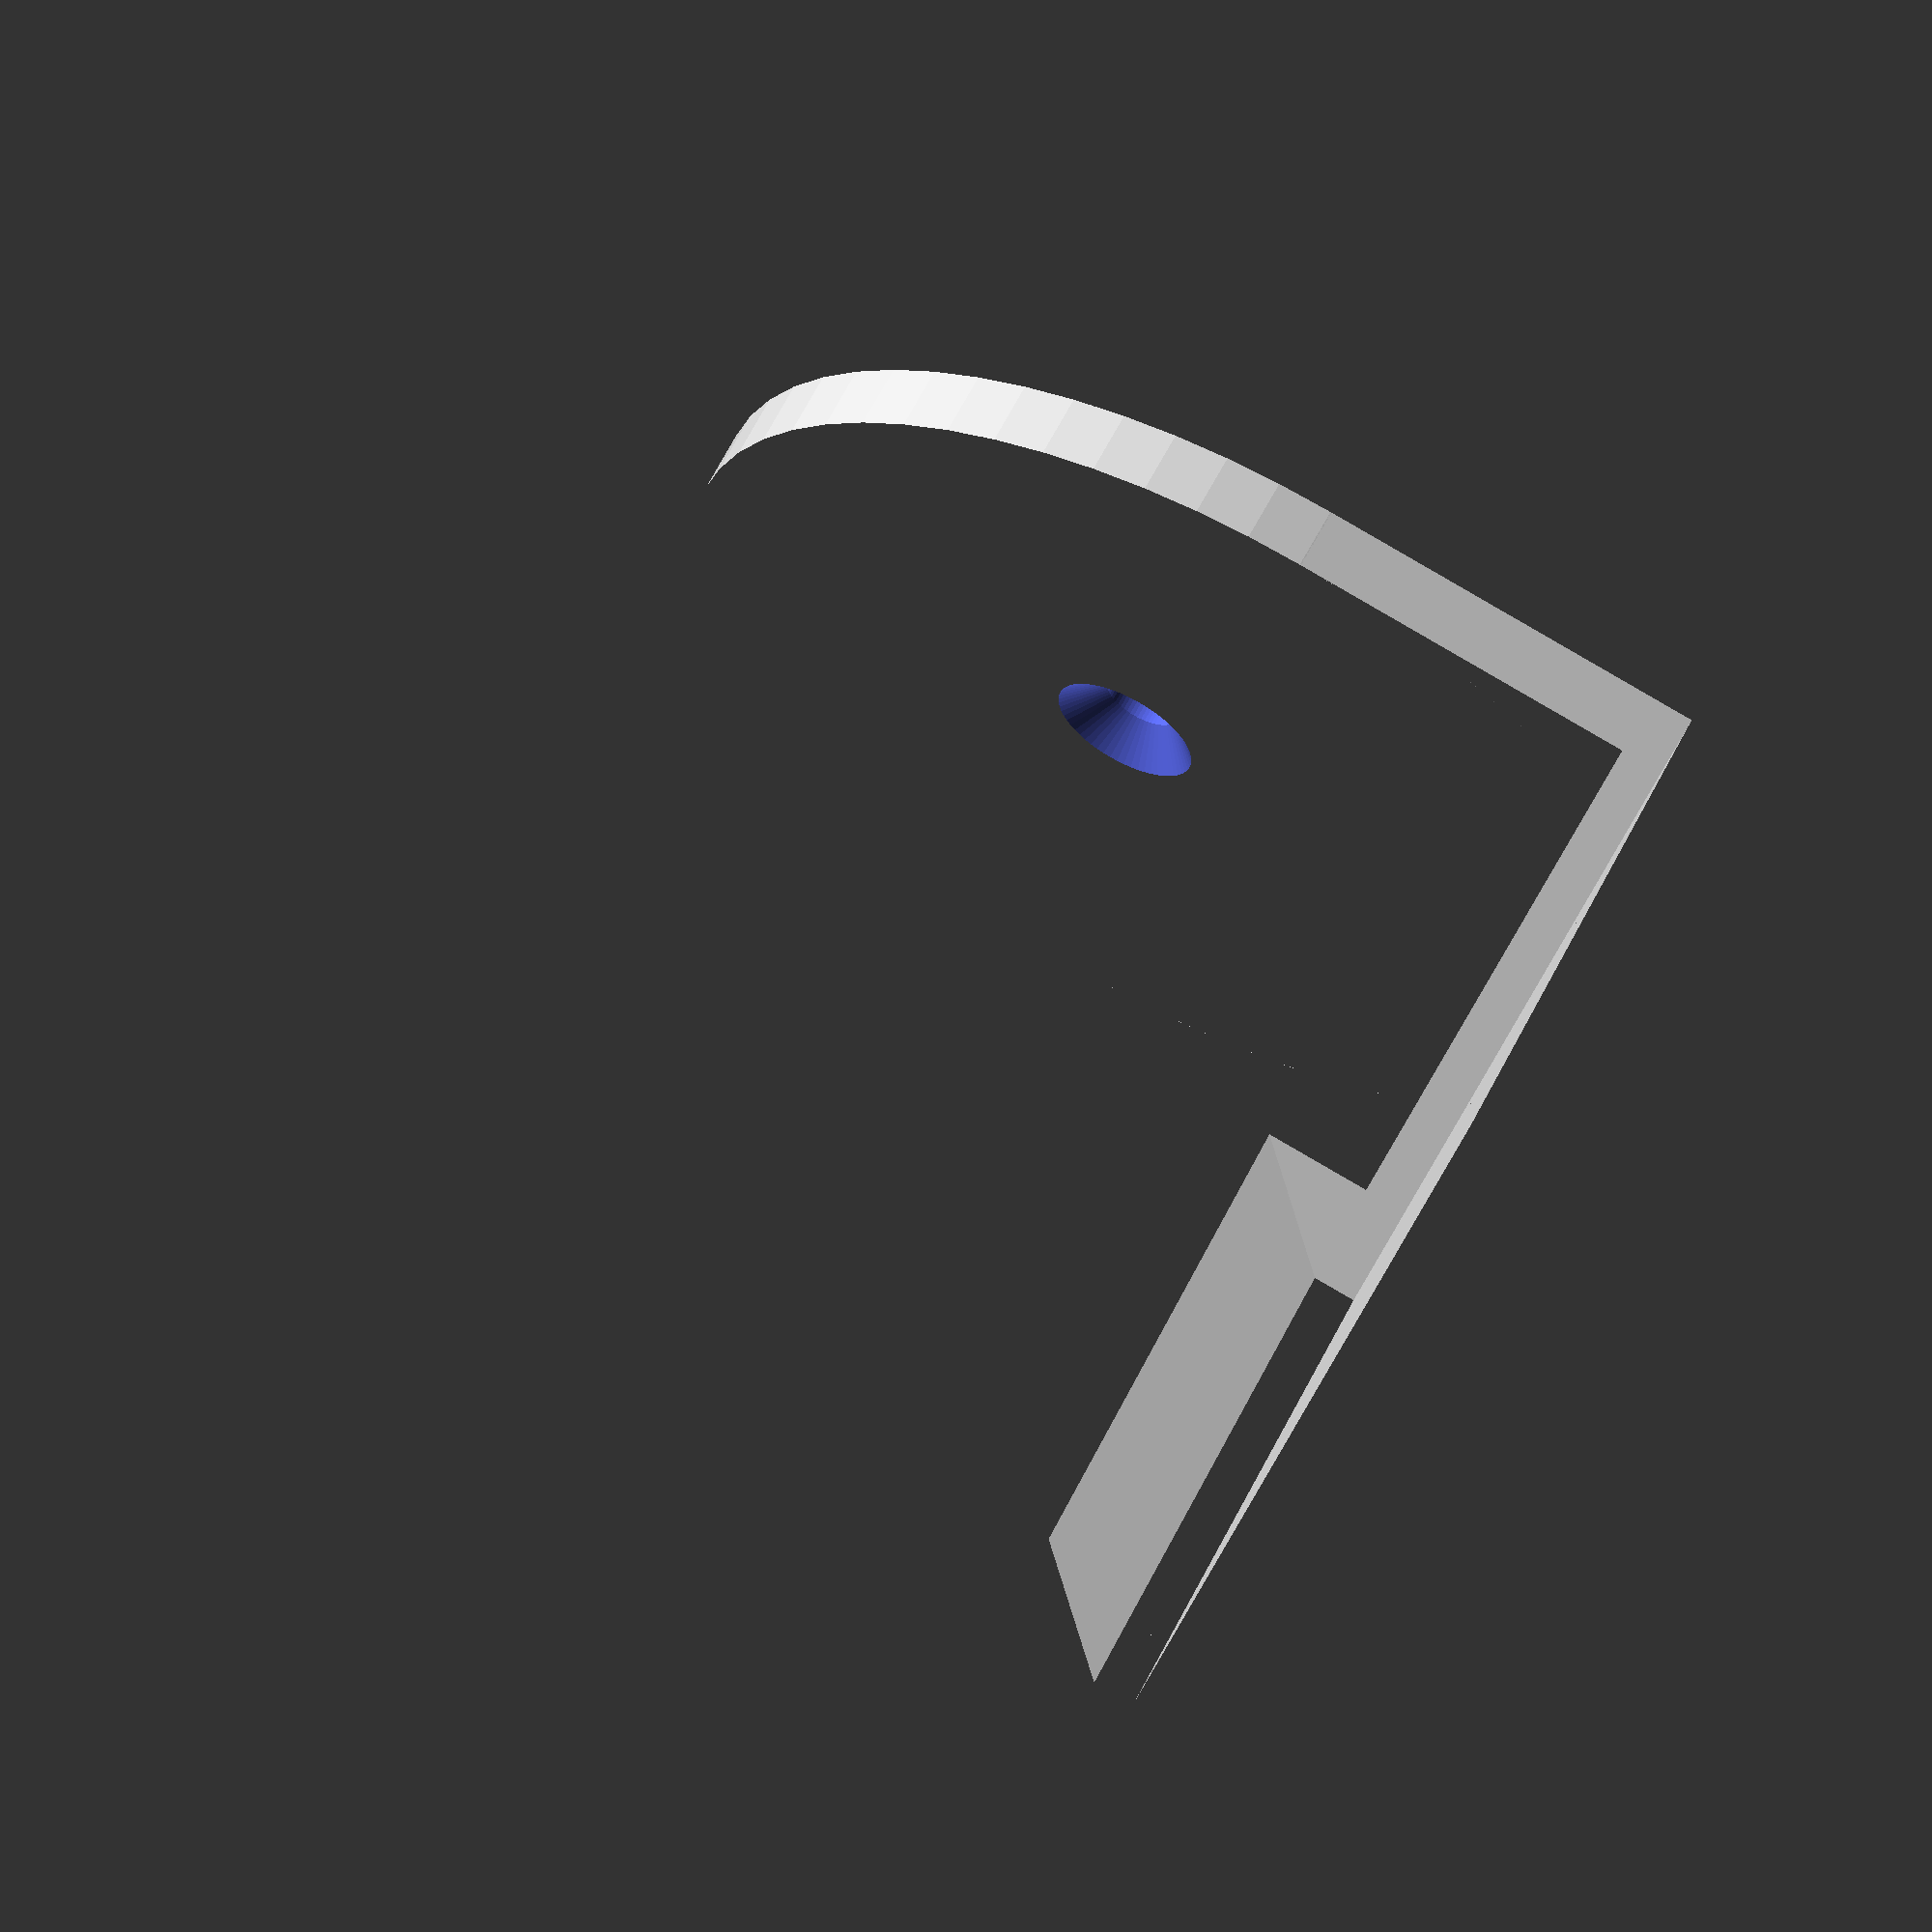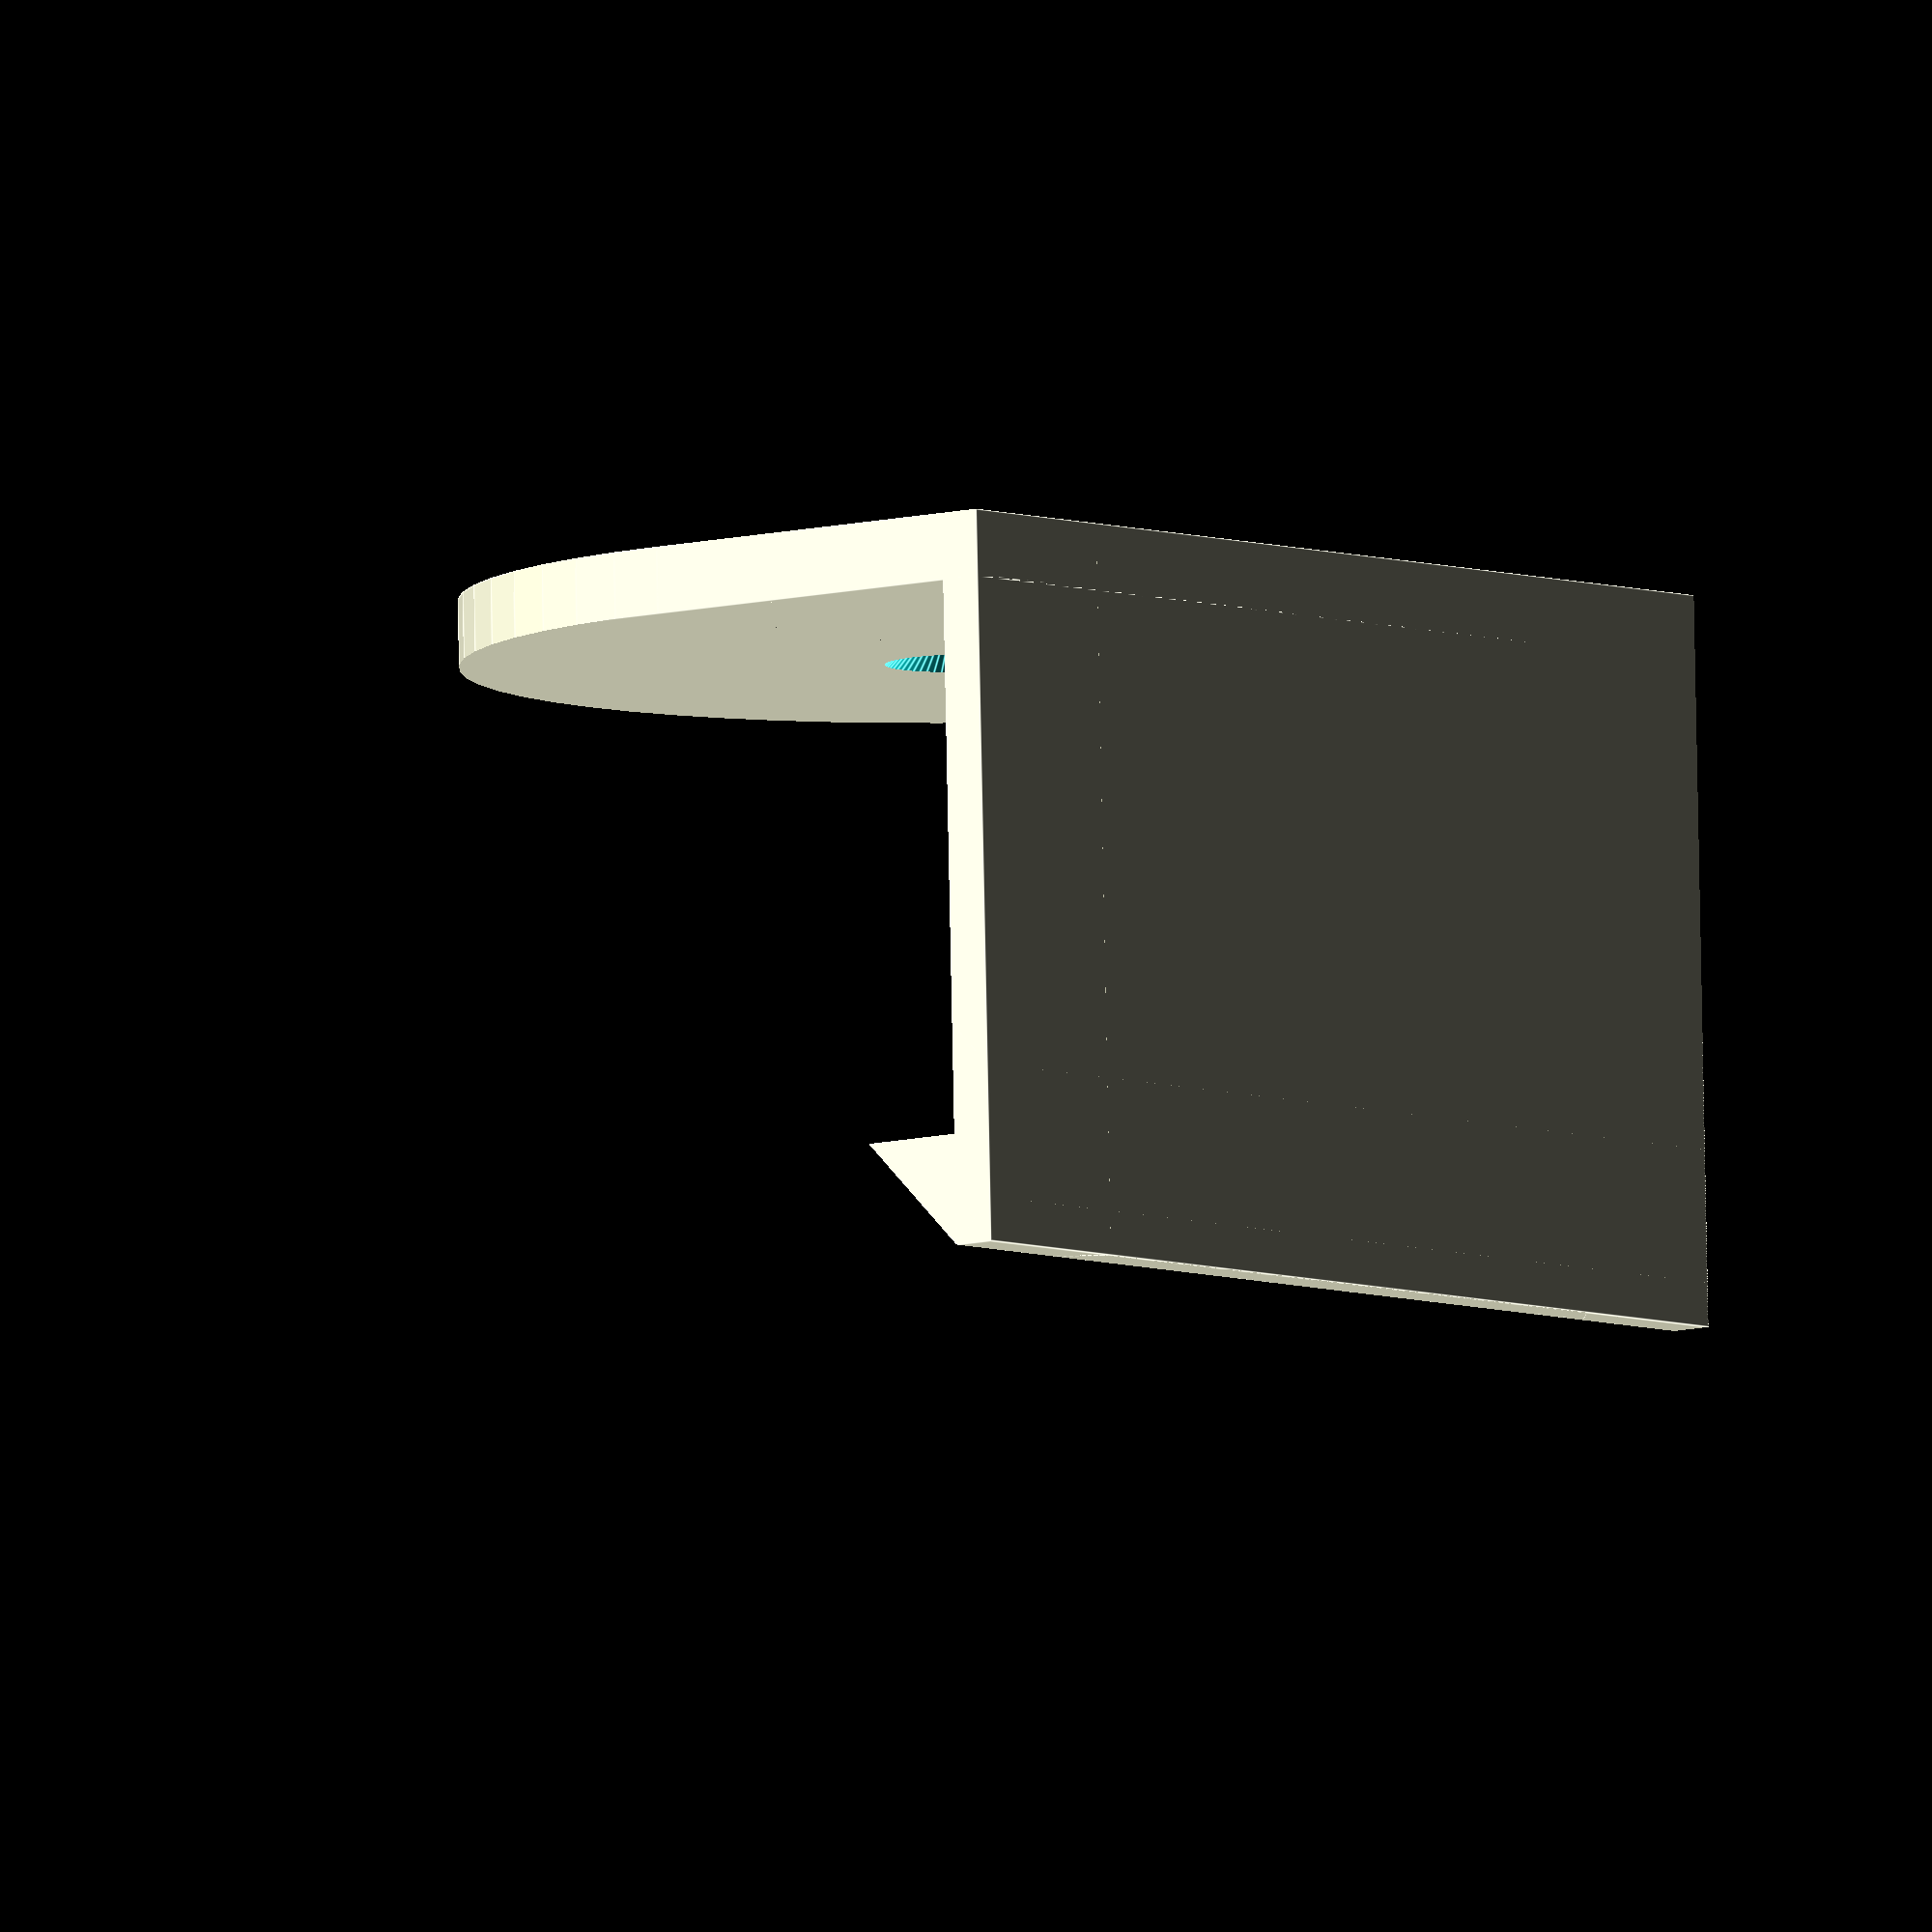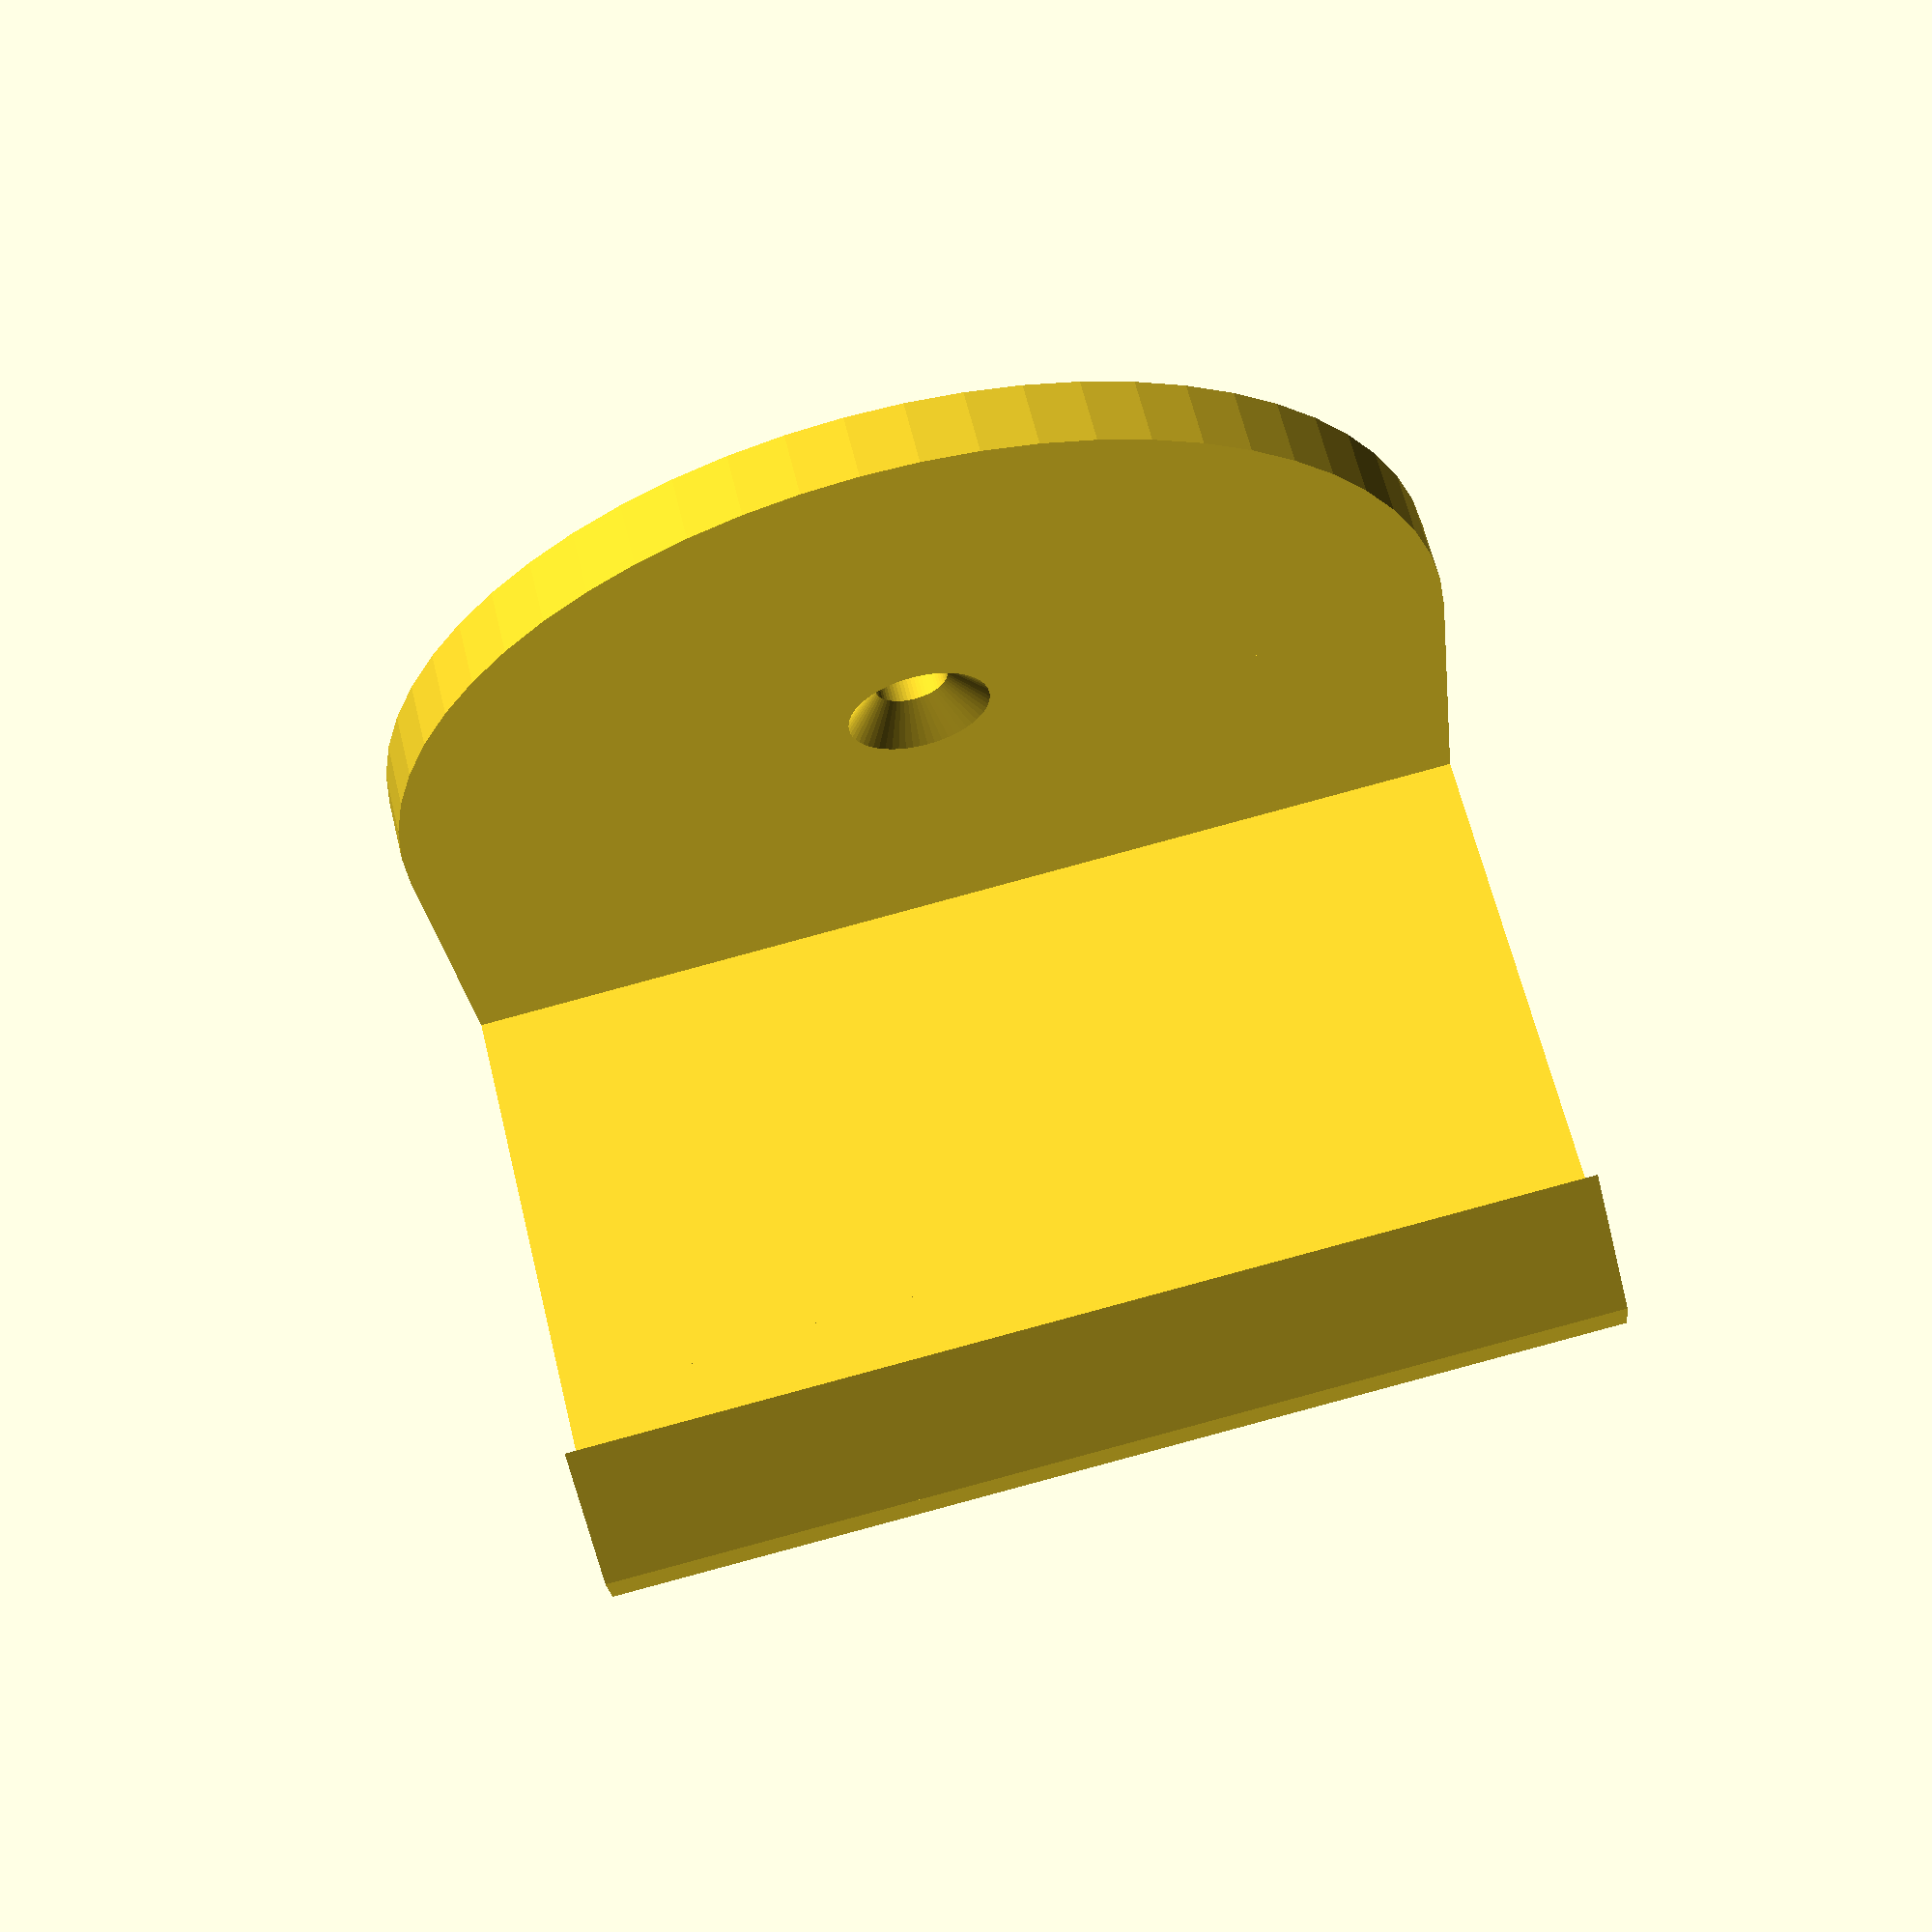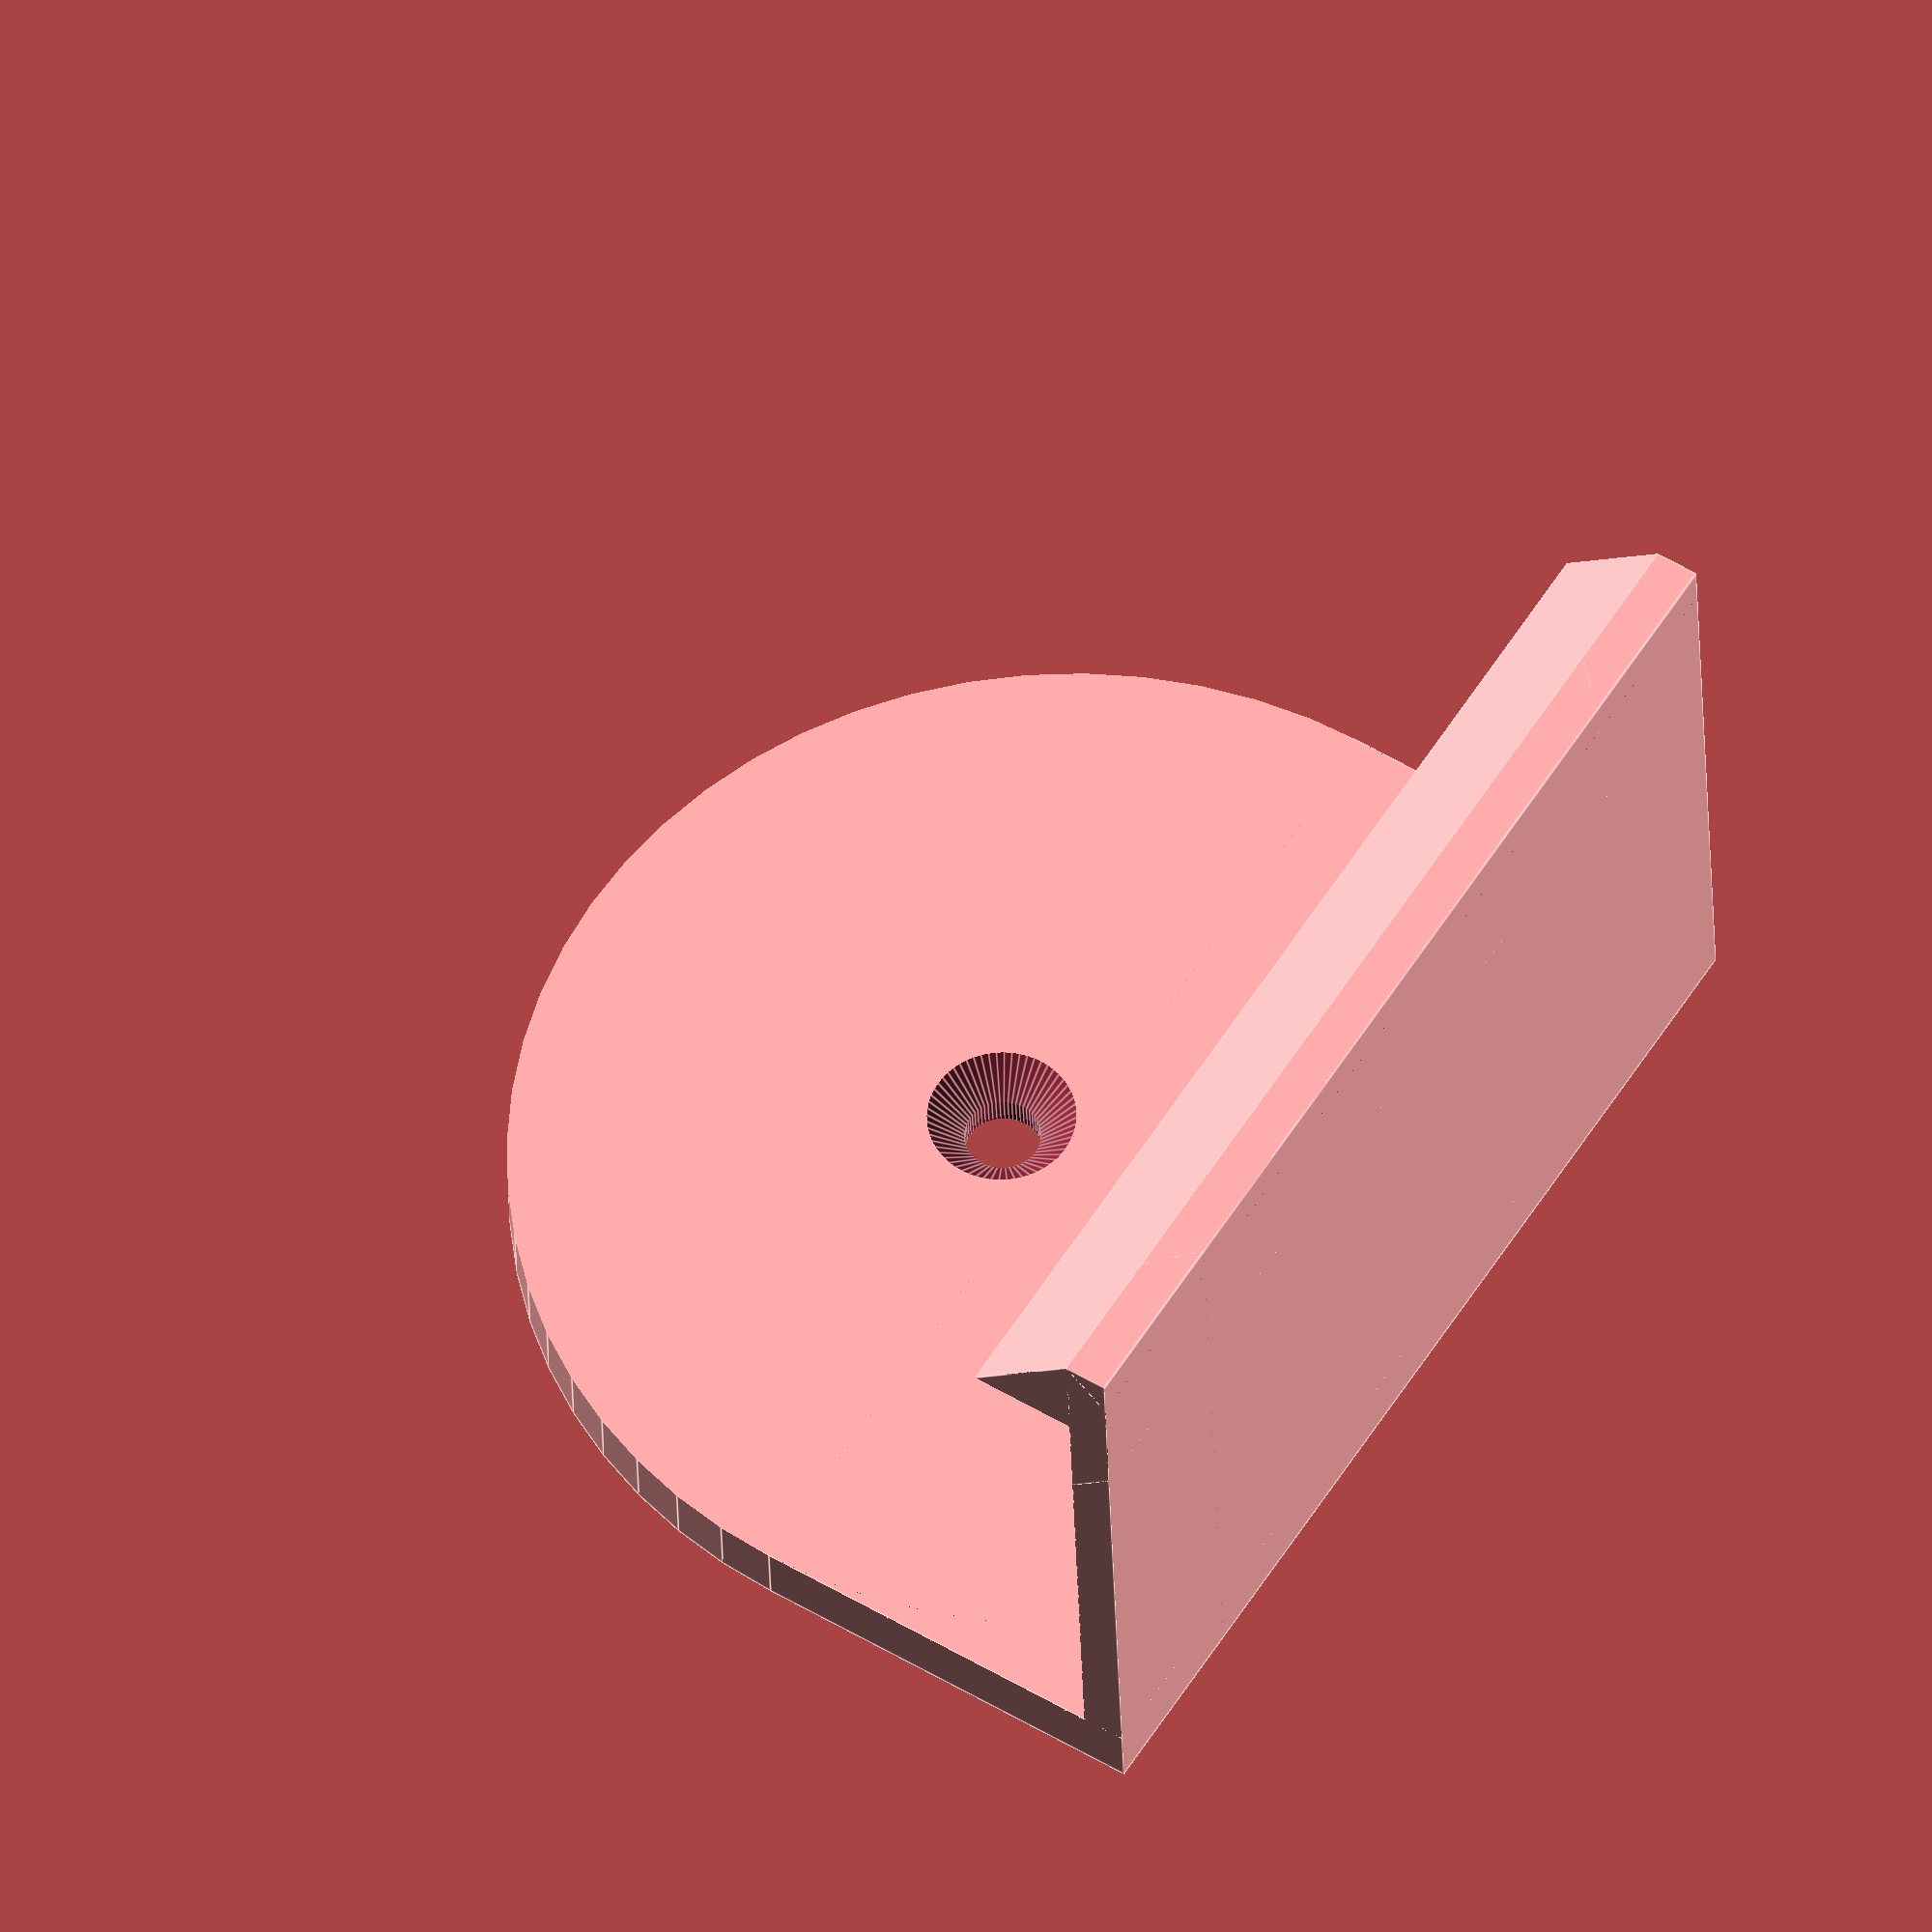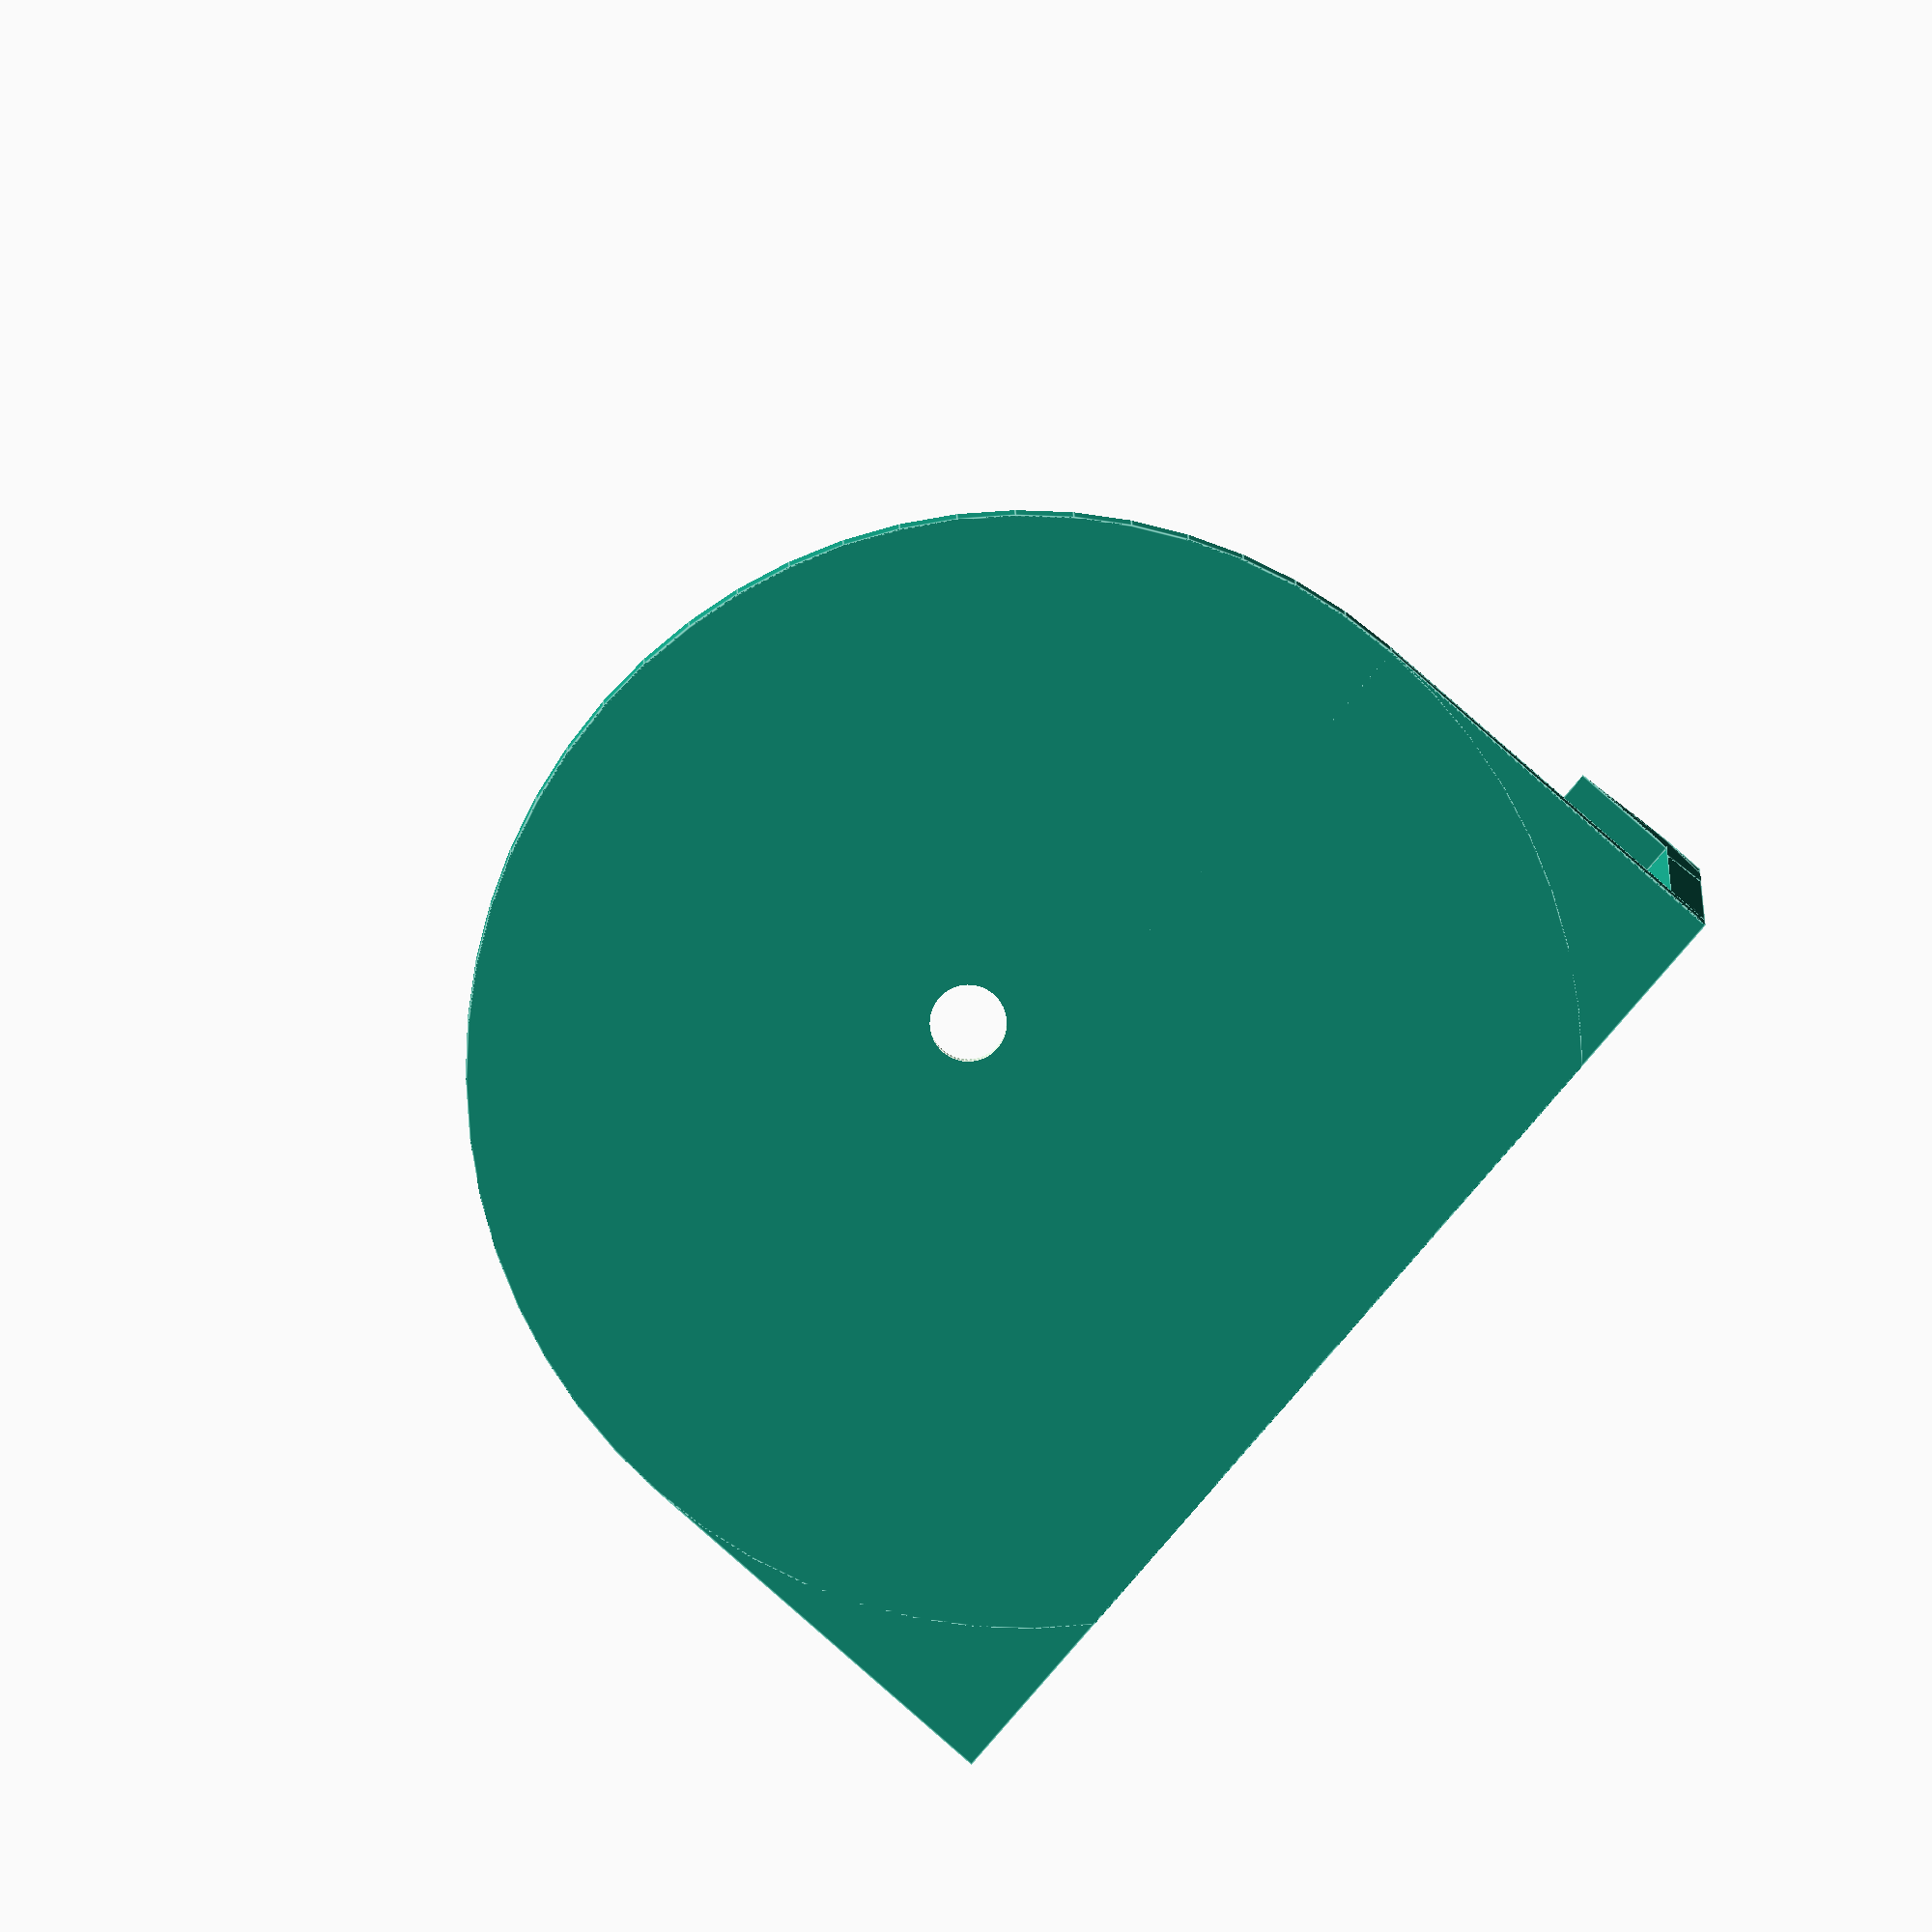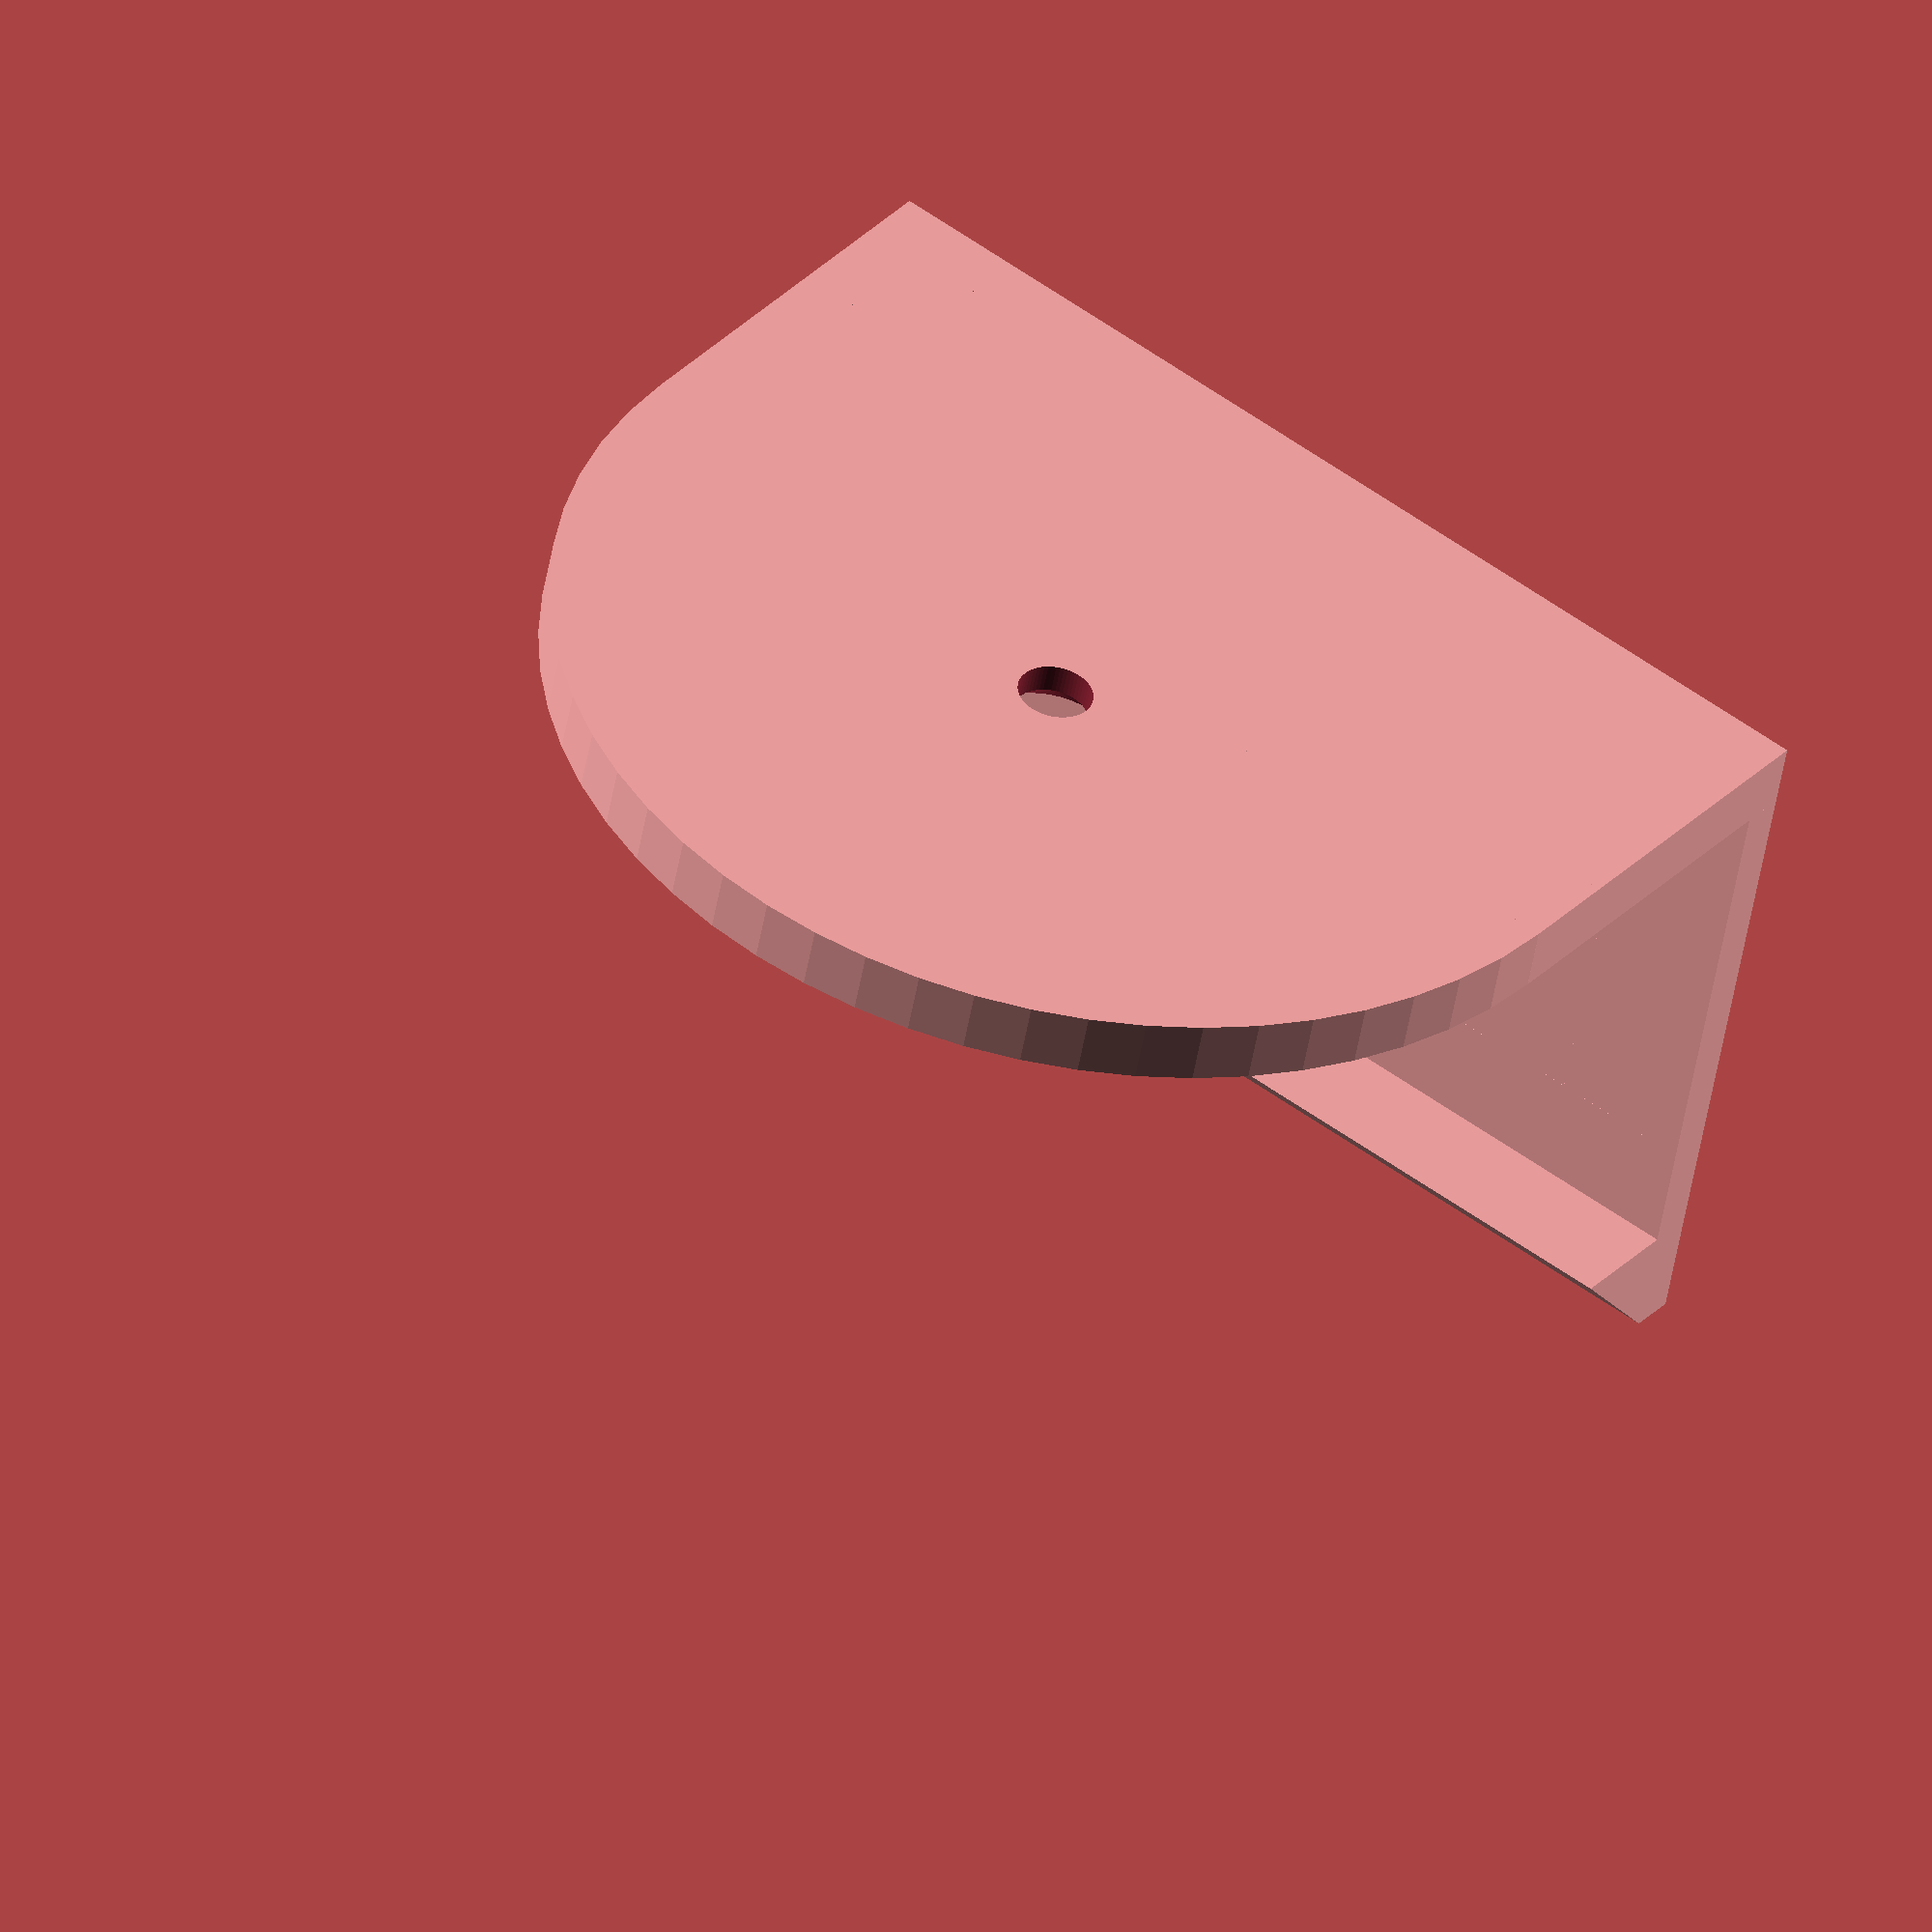
<openscad>
$fn=60;

module clip(width, height, thickness, tooth_size) {
    cube([thickness, width, height + tooth_size]);
    translate([thickness, 0, 0]) translate([0, 0, height]) intersection() {
        cube([tooth_size, width, tooth_size]);
        translate([0, 0, tooth_size]) rotate([0, 135, 0]) cube([tooth_size * sqrt(2), width, tooth_size * sqrt(2)]);
    }
}

module fh_screw_hole(diameter, head_diameter, countersink_angle, length) {
    cylinder(d1=head_diameter, d2=0, h=head_diameter/2);
    cylinder(d=diameter, h=length);
}

module surface_mount_corner(
    tolerence=0.1,
    bracket_width=50,
    height=25,
    base_thickness=3,
    clip_thickness=2,
    tooth_size=5,
    screw_diameter=3.45,
    screw_head_diameter=6.90,
    screw_countersink_angle=90
) {
    rotate([90, 0, 0]) translate([-clip_thickness, -clip_thickness, -base_thickness]) difference() {
        intersection() {
            cube([clip_thickness + bracket_width, clip_thickness + bracket_width, height + tooth_size + base_thickness]);
            cylinder(h=height + tooth_size + base_thickness, r=bracket_width + clip_thickness);
            union() {
                cube([bracket_width + clip_thickness, bracket_width + clip_thickness, base_thickness]);
                translate([0, 0, base_thickness]) clip(width=bracket_width + clip_thickness, height=height, thickness=clip_thickness, tooth_size=tooth_size);
                translate([clip_thickness + tooth_size + tolerence, 0, 0]) mirror([1, 0, 0]) rotate([0, 0, 90]) clip(width=bracket_width + clip_thickness, height=height, thickness=clip_thickness, tooth_size=tooth_size);
            }
        }
        translate([bracket_width/2.5, bracket_width/2.5, base_thickness + 0.1]) rotate([180, 0, 0]) fh_screw_hole(diameter=screw_diameter, head_diameter=screw_head_diameter, countersink_angle=screw_countersink_angle, length=base_thickness+0.2);
    }
}

module surface_mount_side(
    bracket_width=50,
    height=25,
    base_thickness=3,
    clip_thickness=2,
    tooth_size=5,
    screw_diameter=3.45,
    screw_head_diameter=6.90,
    screw_countersink_angle=90
) {
    rotate([90, 0, 0]) translate([-clip_thickness, 0, -base_thickness]) difference() {
        intersection() {
            cube([bracket_width + clip_thickness, bracket_width + clip_thickness, height + tooth_size + base_thickness]);
            union() {
                cube([bracket_width/3 + clip_thickness, bracket_width, height + tooth_size + base_thickness]);
                translate([bracket_width/3 + clip_thickness, bracket_width/2, 0]) cylinder(h=height + tooth_size + base_thickness, d=bracket_width);
            }
            union() {
                cube([bracket_width + clip_thickness, bracket_width, base_thickness]);
                translate([0, 0, base_thickness]) clip(width=bracket_width, height=height, thickness=clip_thickness, tooth_size=tooth_size);
            }
        }
        translate([clip_thickness + bracket_width/2.5, bracket_width/2, base_thickness + 0.1]) rotate([180, 0, 0]) fh_screw_hole(diameter=screw_diameter, head_diameter=screw_head_diameter, countersink_angle=screw_countersink_angle, length=base_thickness+0.2);
    }
}

surface_mount_side();
</openscad>
<views>
elev=201.7 azim=152.1 roll=11.4 proj=o view=wireframe
elev=5.8 azim=1.5 roll=220.0 proj=o view=edges
elev=270.7 azim=245.7 roll=74.9 proj=p view=wireframe
elev=300.7 azim=178.2 roll=32.0 proj=o view=edges
elev=266.0 azim=359.4 roll=221.1 proj=o view=edges
elev=127.3 azim=164.5 roll=51.8 proj=o view=wireframe
</views>
